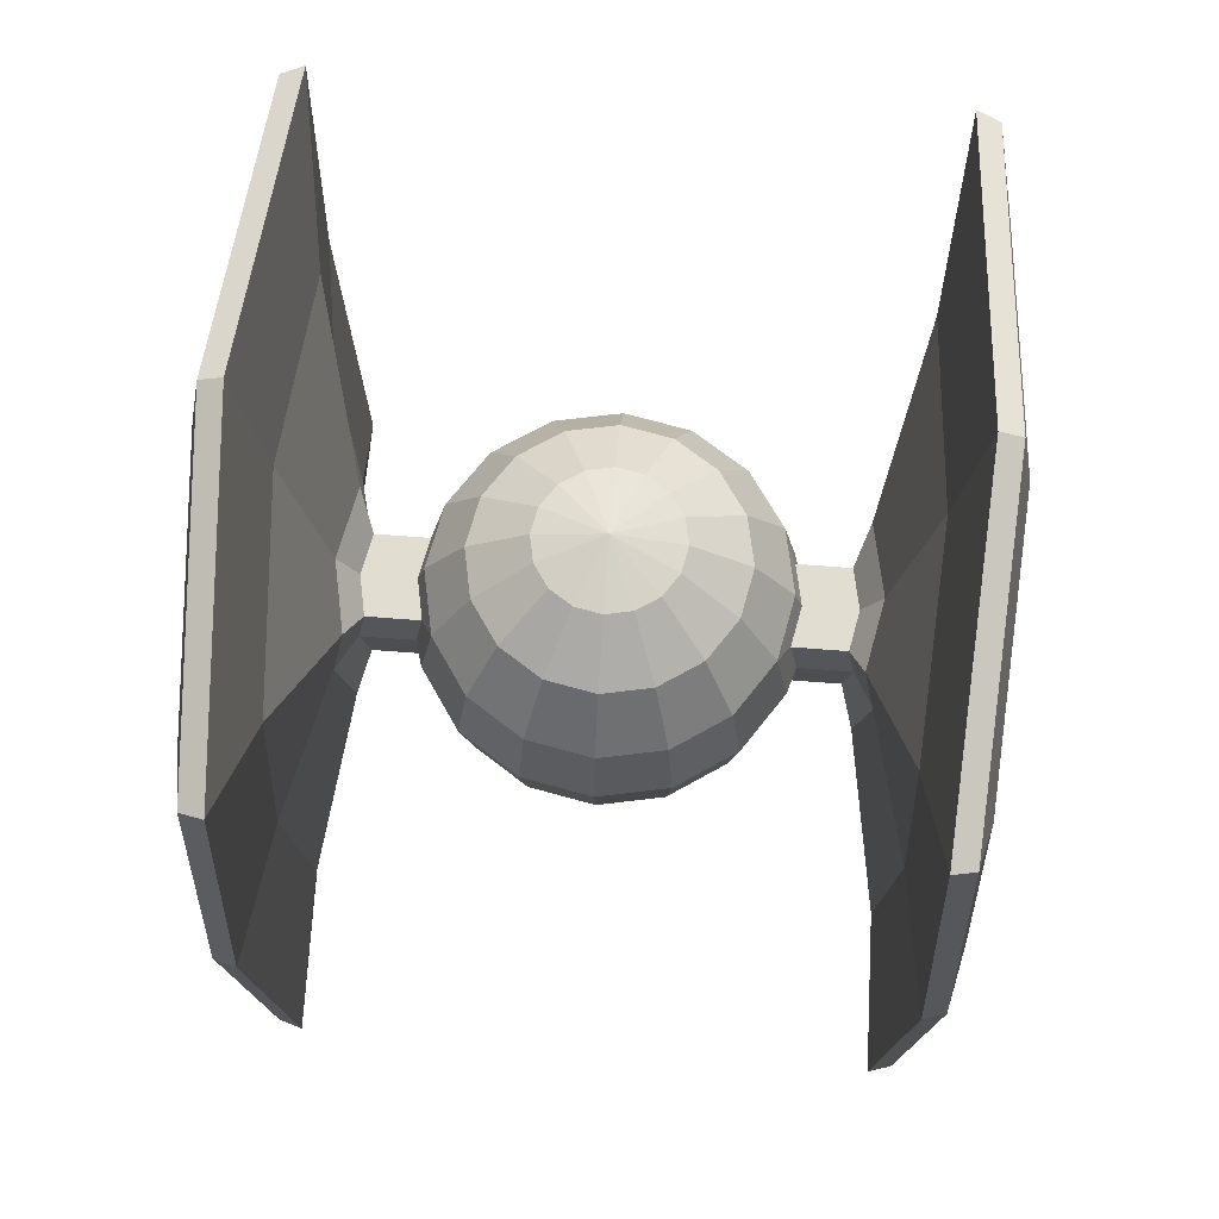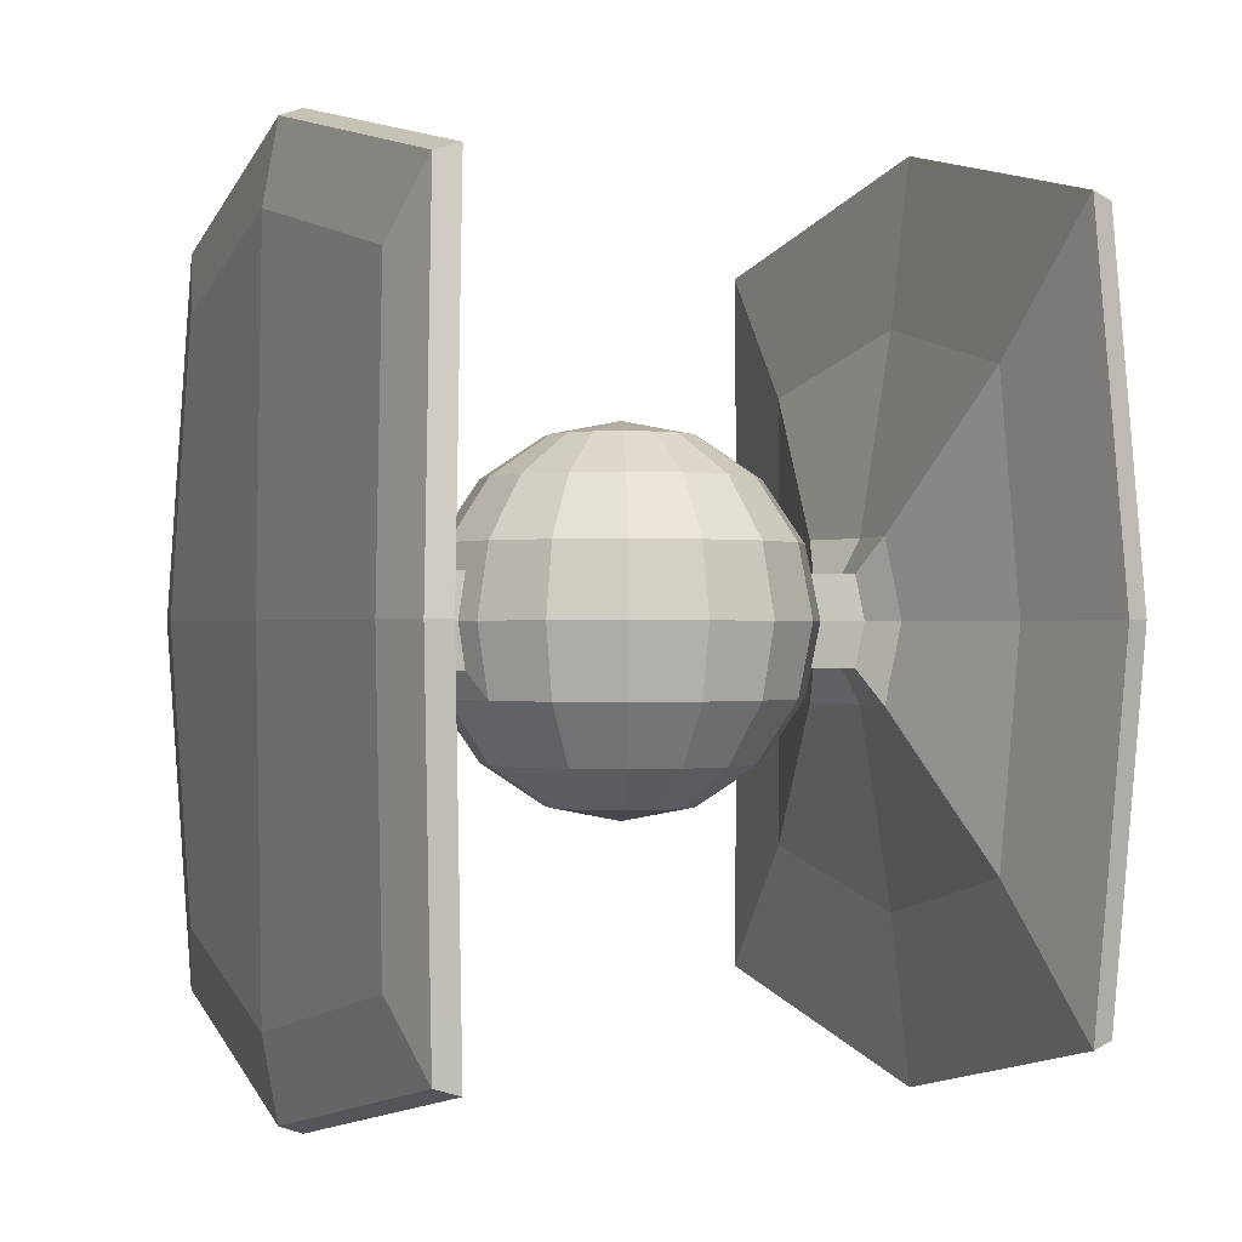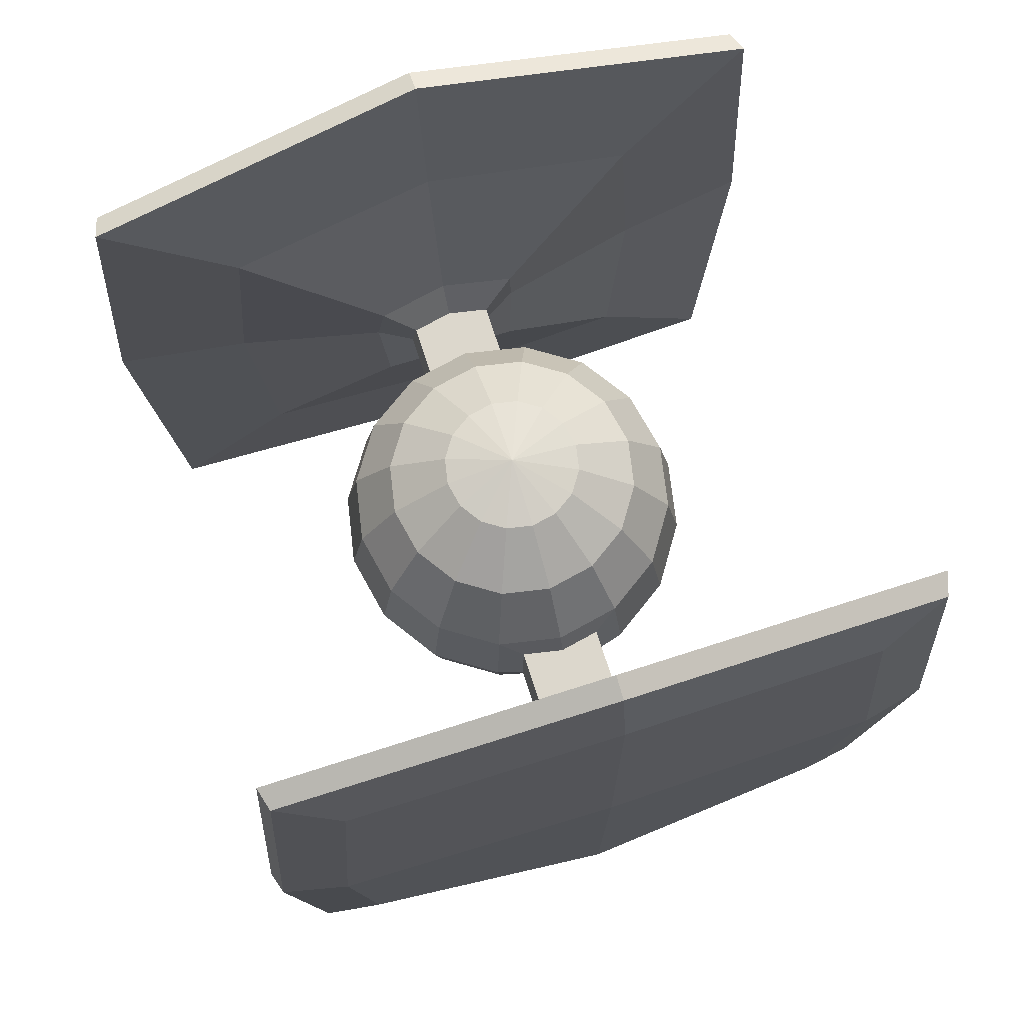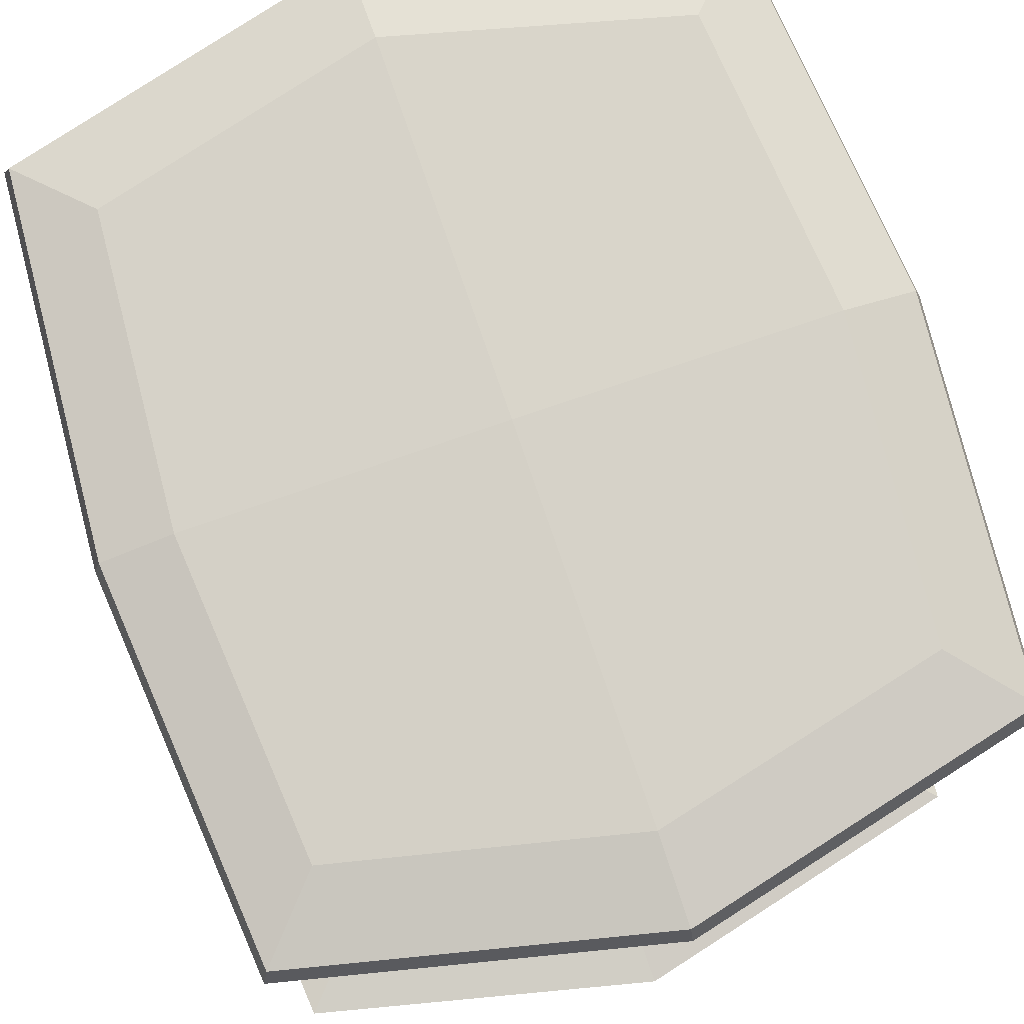
<metadata>
{"format":"obj","ext":"obj","renderer":"f3d","projection":"perspective","resolution":1024,"background":"white","views":[{"elev":68.9,"azim":-85.6,"up":"+Y"},{"elev":-0.2,"azim":65.5,"up":"+Y"},{"elev":72.9,"azim":-17.8,"up":"+Y"},{"elev":77.3,"azim":-19.0,"up":"+Z"}]}
</metadata>
<code>
o Sphere
v -0.3536 0.9239 -0.1464
v -0.6533 0.7071 -0.2706
v -0.8536 0.3827 -0.3536
v -0.9239 -0 -0.3827
v -0.8536 -0.3827 -0.3536
v -0.6533 -0.7071 -0.2706
v -0.3536 -0.9239 -0.1464
v -0.2706 0.9239 -0.2706
v -0.5 0.7071 -0.5
v -0.6533 0.3827 -0.6533
v -0.7071 -0 -0.7071
v -0.6533 -0.3827 -0.6533
v -0.5 -0.7071 -0.5
v -0.2706 -0.9239 -0.2706
v -0.1464 0.9239 -0.3536
v -0.2706 0.7071 -0.6533
v -0.3536 0.3827 -0.8536
v -0.3827 -0 -0.9239
v -0.3536 -0.3827 -0.8536
v -0.2706 -0.7071 -0.6533
v -0.1464 -0.9239 -0.3536
v -0 0.9239 -0.3827
v -0 0.7071 -0.7071
v -0 0.3827 -0.9239
v -0 -0 -1
v -0 -0.3827 -0.9239
v -0 -0.7071 -0.7071
v -0 -0.9239 -0.3827
v 0.1464 0.9239 -0.3536
v 0.2706 0.7071 -0.6533
v 0.3536 0.3827 -0.8536
v 0.3827 -0 -0.9239
v 0.3536 -0.3827 -0.8536
v 0.2706 -0.7071 -0.6533
v 0.1464 -0.9239 -0.3536
v 0.2706 0.9239 -0.2706
v 0.5 0.7071 -0.5
v 0.6533 0.3827 -0.6533
v 0.7071 -0 -0.7071
v 0.6533 -0.3827 -0.6533
v 0.5 -0.7071 -0.5
v 0.2706 -0.9239 -0.2706
v 0.3536 0.9239 -0.1464
v 0.6533 0.7071 -0.2706
v 0.8536 0.3827 -0.3536
v 0.9239 -0 -0.3827
v 0.8536 -0.3827 -0.3536
v 0.6533 -0.7071 -0.2706
v 0.3536 -0.9239 -0.1464
v 0.3536 0.9239 0.1464
v 0.6533 0.7071 0.2706
v 0.8536 0.3827 0.3536
v 0.9239 -0 0.3827
v 0.8536 -0.3827 0.3536
v 0.6533 -0.7071 0.2706
v 0.3536 -0.9239 0.1464
v 0.2706 0.9239 0.2706
v 0.5 0.7071 0.5
v 0.6533 0.3827 0.6533
v 0.7071 -0 0.7071
v 0.6533 -0.3827 0.6533
v 0.5 -0.7071 0.5
v 0.2706 -0.9239 0.2706
v 0.1464 0.9239 0.3536
v 0.2706 0.7071 0.6533
v 0.3536 0.3827 0.8536
v 0.3827 -0 0.9239
v 0.3536 -0.3827 0.8536
v 0.2706 -0.7071 0.6533
v 0.1464 -0.9239 0.3536
v -0 0.9239 0.3827
v -0 0.7071 0.7071
v -1e-06 0.3827 0.9239
v 0.2235 0.2419 1.211
v -1e-06 -0.3827 0.9239
v -0 -0.7071 0.7071
v -0 -0.9239 0.3827
v -0.1464 0.9239 0.3536
v -0.2706 0.7071 0.6533
v -0.3536 0.3827 0.8536
v -0.3827 -0 0.9239
v -0.3536 -0.3827 0.8536
v -0.2706 -0.7071 0.6533
v -0.1464 -0.9239 0.3536
v -0.2706 0.9239 0.2706
v -0.5 0.7071 0.5
v -0.6533 0.3827 0.6533
v -0.7071 -0 0.7071
v -0.6533 -0.3827 0.6533
v -0.5 -0.7071 0.5
v -0.2706 -0.9239 0.2706
v -0.3536 0.9239 0.1464
v -0.6533 0.7071 0.2706
v -0.8536 0.3827 0.3536
v -0.9239 -0 0.3827
v -0.8536 -0.3827 0.3536
v -0.6533 -0.7071 0.2706
v -0.3536 -0.9239 0.1464
v 0.2235 0.2419 0.9208
v 0.2419 -0 0.9653
v 0.2235 -0.2419 0.9208
v -1e-06 0.2419 0.9653
v 0.3984 0.4312 1.284
v -1e-06 -0.2419 0.9653
v -0.2235 0.2419 0.9208
v -0.2419 -0 0.9653
v -0.2235 -0.2419 0.9208
v 0.2419 -0 1.256
v 0.2235 -0.2419 1.211
v -1e-06 0.2419 1.256
v 1.151 1.246 1.491
v -1e-06 -0.2419 1.256
v -0.2235 0.2419 1.211
v -0.2419 -0 1.256
v -0.2235 -0.2419 1.211
v 0.4312 -0 1.364
v 0.3984 -0.4312 1.284
v -1e-06 0.4312 1.364
v 1.843 1.995 1.567
v -1e-06 -0.4312 1.364
v -0.3984 0.4312 1.284
v -0.4312 -0 1.364
v -0.3984 -0.4312 1.284
v 1.246 0 1.549
v 1.151 -1.246 1.491
v -1e-06 1.523 1.549
v 1.809 1.959 1.691
v -1e-06 -1.523 1.549
v -1.151 1.246 1.491
v -1.246 0 1.549
v -1.151 -1.246 1.491
v 1.995 0 1.66
v 1.843 -1.995 1.567
v -1e-06 2.439 1.66
v 1.474 1.595 1.79
v -1e-06 -2.439 1.66
v -1.843 1.995 1.567
v -1.995 0 1.66
v -1.843 -1.995 1.567
v 1.959 0 1.783
v 1.809 -1.959 1.691
v -1e-06 2.394 1.783
v -1e-06 -2.394 1.783
v -1.809 1.959 1.691
v -1.959 0 1.783
v -1.809 -1.959 1.691
v 1.595 0 1.865
v 1.474 -1.595 1.79
v -1e-06 1.95 1.865
v -1e-06 0 1.894
v -1e-06 -1.95 1.865
v -1.474 1.595 1.79
v -1.595 0 1.865
v -1.474 -1.595 1.79
v -0.3827 0.9239 0
v -0.7071 0.7071 0
v -0.9239 0.3827 0
v -1 -0 0
v -0.9239 -0.3827 0
v -0.7071 -0.7071 0
v -0.3827 -0.9239 0
v -0.3536 0.9239 0.1464
v -0.6533 0.7071 0.2706
v -0.8536 0.3827 0.3536
v -0.9239 -0 0.3827
v -0.8536 -0.3827 0.3536
v -0.6533 -0.7071 0.2706
v -0.3536 -0.9239 0.1464
v -0.2706 0.9239 0.2706
v -0.5 0.7071 0.5
v -0.6533 0.3827 0.6533
v -0.7071 -0 0.7071
v -0.6533 -0.3827 0.6533
v -0.5 -0.7071 0.5
v -0.2706 -0.9239 0.2706
v -0.1464 0.9239 0.3536
v -0.2706 0.7071 0.6533
v -0.3536 0.3827 0.8536
v -0.3827 -0 0.9239
v -0.3536 -0.3827 0.8536
v -0.2706 -0.7071 0.6533
v -0.1464 -0.9239 0.3536
v -0 0.9239 0.3827
v -0 0.7071 0.7071
v -0 0.3827 0.9239
v -0 -0 1
v -0 -0.3827 0.9239
v -0 -0.7071 0.7071
v -0 -0.9239 0.3827
v -0 1 0
v 0.1464 0.9239 0.3536
v 0.2706 0.7071 0.6533
v 0.3536 0.3827 0.8536
v 0.3827 -0 0.9239
v 0.3536 -0.3827 0.8536
v 0.2706 -0.7071 0.6533
v 0.1464 -0.9239 0.3536
v 0.2706 0.9239 0.2706
v 0.5 0.7071 0.5
v 0.6533 0.3827 0.6533
v 0.7071 -0 0.7071
v 0.6533 -0.3827 0.6533
v 0.5 -0.7071 0.5
v 0.2706 -0.9239 0.2706
v 0.3536 0.9239 0.1464
v 0.6533 0.7071 0.2706
v 0.8536 0.3827 0.3536
v 0.9239 -0 0.3827
v 0.8536 -0.3827 0.3536
v 0.6533 -0.7071 0.2706
v 0.3536 -0.9239 0.1464
v 0.3827 0.9239 0
v 0.7071 0.7071 0
v 0.9239 0.3827 0
v 1 -0 0
v 0.9239 -0.3827 0
v 0.7071 -0.7071 0
v 0.3827 -0.9239 0
v 0.3536 0.9239 -0.1464
v 0.6533 0.7071 -0.2706
v 0.8536 0.3827 -0.3536
v 0.9239 -0 -0.3827
v 0.8536 -0.3827 -0.3536
v 0.6533 -0.7071 -0.2706
v 0.3536 -0.9239 -0.1464
v 0.2706 0.9239 -0.2706
v 0.5 0.7071 -0.5
v 0.6533 0.3827 -0.6533
v 0.7071 -0 -0.7071
v 0.6533 -0.3827 -0.6533
v 0.5 -0.7071 -0.5
v 0.2706 -0.9239 -0.2706
v 0.1464 0.9239 -0.3536
v 0.2706 0.7071 -0.6533
v 0.3536 0.3827 -0.8536
v 0.3827 -0 -0.9239
v 0.3536 -0.3827 -0.8536
v 0.2706 -0.7071 -0.6533
v 0.1464 -0.9239 -0.3536
v -0 0.9239 -0.3827
v -0 0.7071 -0.7071
v -1e-06 0.3827 -0.9239
v 0.2235 0.2419 -1.211
v -1e-06 -0.3827 -0.9239
v -0 -0.7071 -0.7071
v -0 -0.9239 -0.3827
v -0.1464 0.9239 -0.3536
v -0.2706 0.7071 -0.6533
v -0.3536 0.3827 -0.8536
v -0.3827 -0 -0.9239
v -0.3536 -0.3827 -0.8536
v -0.2706 -0.7071 -0.6533
v -0.1464 -0.9239 -0.3536
v -0 -1 0
v -0.2706 0.9239 -0.2706
v -0.5 0.7071 -0.5
v -0.6533 0.3827 -0.6533
v -0.7071 -0 -0.7071
v -0.6533 -0.3827 -0.6533
v -0.5 -0.7071 -0.5
v -0.2706 -0.9239 -0.2706
v -0.3536 0.9239 -0.1464
v -0.6533 0.7071 -0.2706
v -0.8536 0.3827 -0.3536
v -0.9239 -0 -0.3827
v -0.8536 -0.3827 -0.3536
v -0.6533 -0.7071 -0.2706
v -0.3536 -0.9239 -0.1464
v 0.2235 0.2419 -0.9208
v 0.2419 -0 -0.9653
v 0.2235 -0.2419 -0.9208
v -1e-06 0.2419 -0.9653
v 0.3984 0.4312 -1.284
v -1e-06 -0.2419 -0.9653
v -0.2235 0.2419 -0.9208
v -0.2419 -0 -0.9653
v -0.2235 -0.2419 -0.9208
v 0.2419 -0 -1.256
v 0.2235 -0.2419 -1.211
v -1e-06 0.2419 -1.256
v 1.151 1.246 -1.491
v -1e-06 -0.2419 -1.256
v -0.2235 0.2419 -1.211
v -0.2419 -0 -1.256
v -0.2235 -0.2419 -1.211
v 0.4312 -0 -1.364
v 0.3984 -0.4312 -1.284
v -1e-06 0.4312 -1.364
v 1.843 1.995 -1.567
v -1e-06 -0.4312 -1.364
v -0.3984 0.4312 -1.284
v -0.4312 -0 -1.364
v -0.3984 -0.4312 -1.284
v 1.246 0 -1.549
v 1.151 -1.246 -1.491
v -1e-06 1.523 -1.549
v 1.809 1.959 -1.691
v -1e-06 -1.523 -1.549
v -1.151 1.246 -1.491
v -1.246 0 -1.549
v -1.151 -1.246 -1.491
v 1.995 0 -1.66
v 1.843 -1.995 -1.567
v -1e-06 2.439 -1.66
v 1.474 1.595 -1.79
v -1e-06 -2.439 -1.66
v -1.843 1.995 -1.567
v -1.995 0 -1.66
v -1.843 -1.995 -1.567
v 1.959 0 -1.783
v 1.809 -1.959 -1.691
v -1e-06 2.394 -1.783
v -1e-06 -2.394 -1.783
v -1.809 1.959 -1.691
v -1.959 0 -1.783
v -1.809 -1.959 -1.691
v 1.595 0 -1.865
v 1.474 -1.595 -1.79
v -1e-06 1.95 -1.865
v -1e-06 0 -1.894
v -1e-06 -1.95 -1.865
v -1.474 1.595 -1.79
v -1.595 0 -1.865
v -1.474 -1.595 -1.79
f 160 159 5 6
f 158 157 3 4
f 156 155 1 2
f 161 160 6 7
f 159 158 4 5
f 157 156 2 3
f 7 6 13 14
f 5 4 11 12
f 3 2 9 10
f 6 5 12 13
f 4 3 10 11
f 2 1 8 9
f 10 9 16 17
f 13 12 19 20
f 11 10 17 18
f 9 8 15 16
f 14 13 20 21
f 12 11 18 19
f 20 19 26 27
f 18 17 24 25
f 16 15 22 23
f 21 20 27 28
f 19 18 25 26
f 17 16 23 24
f 23 22 29 30
f 28 27 34 35
f 26 25 32 33
f 24 23 30 31
f 27 26 33 34
f 25 24 31 32
f 35 34 41 42
f 33 32 39 40
f 31 30 37 38
f 34 33 40 41
f 32 31 38 39
f 30 29 36 37
f 41 40 47 48
f 39 38 45 46
f 37 36 43 44
f 42 41 48 49
f 40 39 46 47
f 38 37 44 45
f 48 47 216 217
f 46 45 214 215
f 44 43 212 213
f 49 48 217 218
f 47 46 215 216
f 45 44 213 214
f 218 217 55 56
f 216 215 53 54
f 214 213 51 52
f 217 216 54 55
f 215 214 52 53
f 213 212 50 51
f 54 53 60 61
f 52 51 58 59
f 55 54 61 62
f 53 52 59 60
f 51 50 57 58
f 56 55 62 63
f 62 61 68 69
f 60 59 66 67
f 58 57 64 65
f 63 62 69 70
f 61 60 67 68
f 59 58 65 66
f 75 68 101 104
f 65 64 71 72
f 70 69 76 77
f 68 67 100 101
f 66 65 72 73
f 69 68 75 76
f 77 76 83 84
f 81 82 107 106
f 73 72 79 80
f 76 75 82 83
f 66 73 102 99
f 72 71 78 79
f 80 79 86 87
f 83 82 89 90
f 81 80 87 88
f 79 78 85 86
f 84 83 90 91
f 82 81 88 89
f 90 89 96 97
f 88 87 94 95
f 86 85 92 93
f 91 90 97 98
f 89 88 95 96
f 87 86 93 94
f 155 190 1
f 254 161 7
f 1 190 8
f 254 7 14
f 8 190 15
f 254 14 21
f 254 21 28
f 15 190 22
f 22 190 29
f 254 28 35
f 29 190 36
f 254 35 42
f 36 190 43
f 254 42 49
f 43 190 212
f 254 49 218
f 212 190 50
f 254 218 56
f 50 190 57
f 254 56 63
f 254 63 70
f 57 190 64
f 64 190 71
f 254 70 77
f 71 190 78
f 254 77 84
f 78 190 85
f 254 84 91
f 254 91 98
f 85 190 92
f 93 92 155 156
f 98 97 160 161
f 96 95 158 159
f 94 93 156 157
f 92 190 155
f 254 98 161
f 97 96 159 160
f 95 94 157 158
f 106 107 115 114
f 101 100 108 109
f 99 102 110 74
f 105 106 114 113
f 80 81 106 105
f 73 80 105 102
f 82 75 104 107
f 67 66 99 100
f 113 114 122 121
f 115 112 120 123
f 108 74 103 116
f 110 113 121 118
f 104 101 109 112
f 102 105 113 110
f 100 99 74 108
f 107 104 112 115
f 116 103 111 124
f 118 121 129 126
f 120 117 125 128
f 122 123 131 130
f 74 110 118 103
f 109 108 116 117
f 114 115 123 122
f 112 109 117 120
f 126 129 137 134
f 128 125 133 136
f 130 131 139 138
f 125 124 132 133
f 123 120 128 131
f 121 122 130 129
f 103 118 126 111
f 117 116 124 125
f 133 132 140 141
f 119 134 142 127
f 137 138 145 144
f 139 136 143 146
f 124 111 119 132
f 131 128 136 139
f 129 130 138 137
f 111 126 134 119
f 144 145 153 152
f 146 143 151 154
f 140 127 135 147
f 142 144 152 149
f 138 139 146 145
f 136 133 141 143
f 134 137 144 142
f 132 119 127 140
f 147 135 149 150
f 148 147 150 151
f 151 150 153 154
f 150 149 152 153
f 127 142 149 135
f 141 140 147 148
f 145 146 154 153
f 143 141 148 151
f 160 167 166 159
f 158 165 164 157
f 156 163 162 155
f 161 168 167 160
f 159 166 165 158
f 157 164 163 156
f 168 175 174 167
f 166 173 172 165
f 164 171 170 163
f 167 174 173 166
f 165 172 171 164
f 163 170 169 162
f 171 178 177 170
f 174 181 180 173
f 172 179 178 171
f 170 177 176 169
f 175 182 181 174
f 173 180 179 172
f 181 188 187 180
f 179 186 185 178
f 177 184 183 176
f 182 189 188 181
f 180 187 186 179
f 178 185 184 177
f 184 192 191 183
f 189 197 196 188
f 187 195 194 186
f 185 193 192 184
f 188 196 195 187
f 186 194 193 185
f 197 204 203 196
f 195 202 201 194
f 193 200 199 192
f 196 203 202 195
f 194 201 200 193
f 192 199 198 191
f 203 210 209 202
f 201 208 207 200
f 199 206 205 198
f 204 211 210 203
f 202 209 208 201
f 200 207 206 199
f 210 217 216 209
f 208 215 214 207
f 206 213 212 205
f 211 218 217 210
f 209 216 215 208
f 207 214 213 206
f 218 225 224 217
f 216 223 222 215
f 214 221 220 213
f 217 224 223 216
f 215 222 221 214
f 213 220 219 212
f 223 230 229 222
f 221 228 227 220
f 224 231 230 223
f 222 229 228 221
f 220 227 226 219
f 225 232 231 224
f 231 238 237 230
f 229 236 235 228
f 227 234 233 226
f 232 239 238 231
f 230 237 236 229
f 228 235 234 227
f 244 274 271 237
f 234 241 240 233
f 239 246 245 238
f 237 271 270 236
f 235 242 241 234
f 238 245 244 237
f 246 253 252 245
f 250 276 277 251
f 242 249 248 241
f 245 252 251 244
f 235 269 272 242
f 241 248 247 240
f 249 257 256 248
f 252 260 259 251
f 250 258 257 249
f 248 256 255 247
f 253 261 260 252
f 251 259 258 250
f 260 267 266 259
f 258 265 264 257
f 256 263 262 255
f 261 268 267 260
f 259 266 265 258
f 257 264 263 256
f 155 162 190
f 254 168 161
f 162 169 190
f 254 175 168
f 169 176 190
f 254 182 175
f 254 189 182
f 176 183 190
f 183 191 190
f 254 197 189
f 191 198 190
f 254 204 197
f 198 205 190
f 254 211 204
f 205 212 190
f 254 218 211
f 212 219 190
f 254 225 218
f 219 226 190
f 254 232 225
f 254 239 232
f 226 233 190
f 233 240 190
f 254 246 239
f 240 247 190
f 254 253 246
f 247 255 190
f 254 261 253
f 254 268 261
f 255 262 190
f 263 156 155 262
f 268 161 160 267
f 266 159 158 265
f 264 157 156 263
f 262 155 190
f 254 161 268
f 267 160 159 266
f 265 158 157 264
f 276 284 285 277
f 271 279 278 270
f 269 243 280 272
f 275 283 284 276
f 249 275 276 250
f 242 272 275 249
f 251 277 274 244
f 236 270 269 235
f 283 291 292 284
f 285 293 290 282
f 278 286 273 243
f 280 288 291 283
f 274 282 279 271
f 272 280 283 275
f 270 278 243 269
f 277 285 282 274
f 286 294 281 273
f 288 296 299 291
f 290 298 295 287
f 292 300 301 293
f 243 273 288 280
f 279 287 286 278
f 284 292 293 285
f 282 290 287 279
f 296 304 307 299
f 298 306 303 295
f 300 308 309 301
f 295 303 302 294
f 293 301 298 290
f 291 299 300 292
f 273 281 296 288
f 287 295 294 286
f 303 311 310 302
f 289 297 312 304
f 307 314 315 308
f 309 316 313 306
f 294 302 289 281
f 301 309 306 298
f 299 307 308 300
f 281 289 304 296
f 314 322 323 315
f 316 324 321 313
f 310 317 305 297
f 312 319 322 314
f 308 315 316 309
f 306 313 311 303
f 304 312 314 307
f 302 310 297 289
f 317 320 319 305
f 318 321 320 317
f 321 324 323 320
f 320 323 322 319
f 297 305 319 312
f 311 318 317 310
f 315 323 324 316
f 313 321 318 311

</code>
